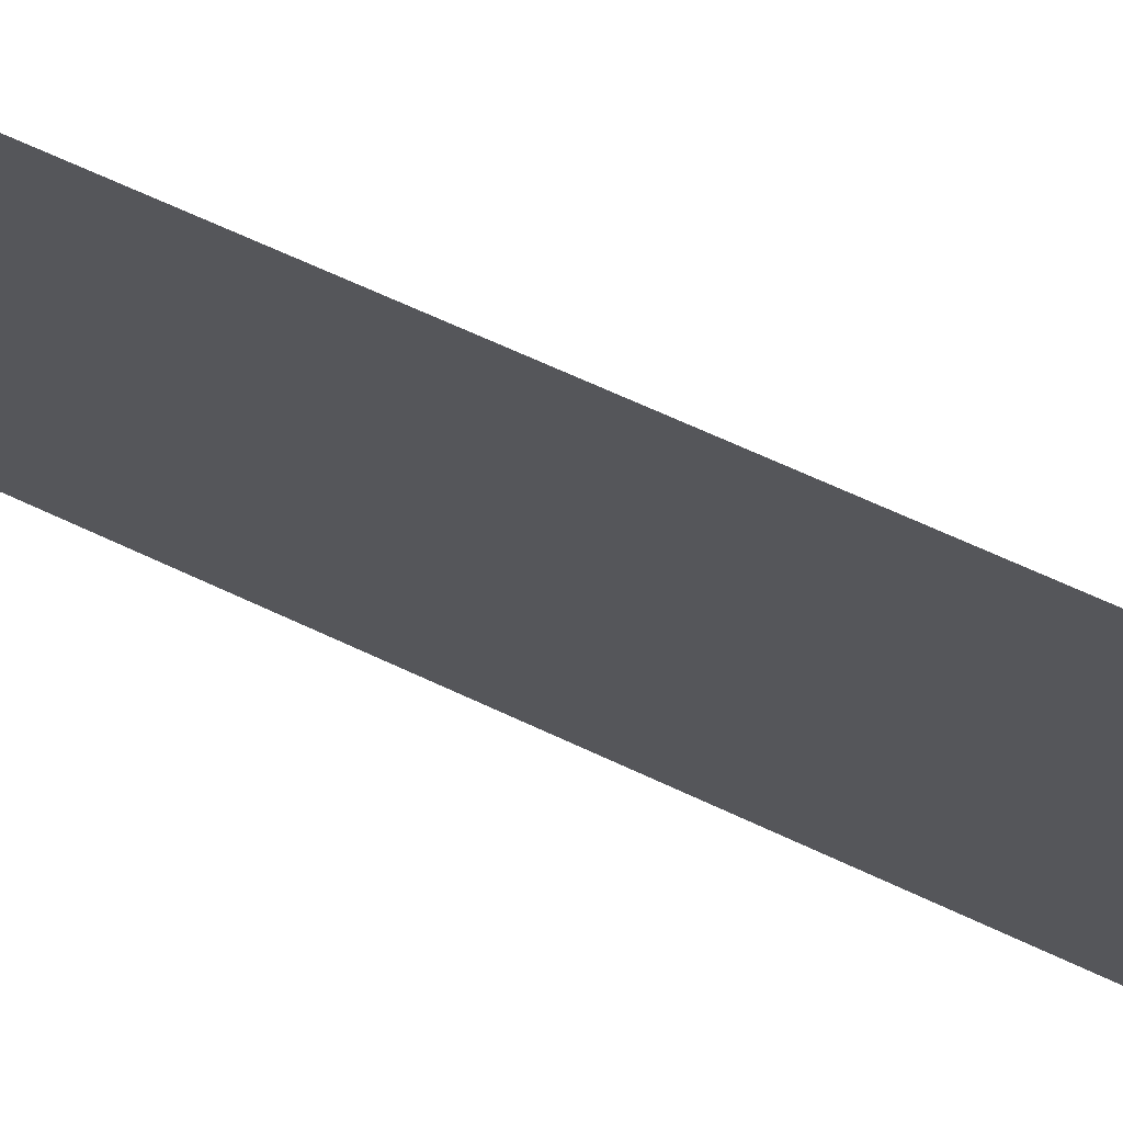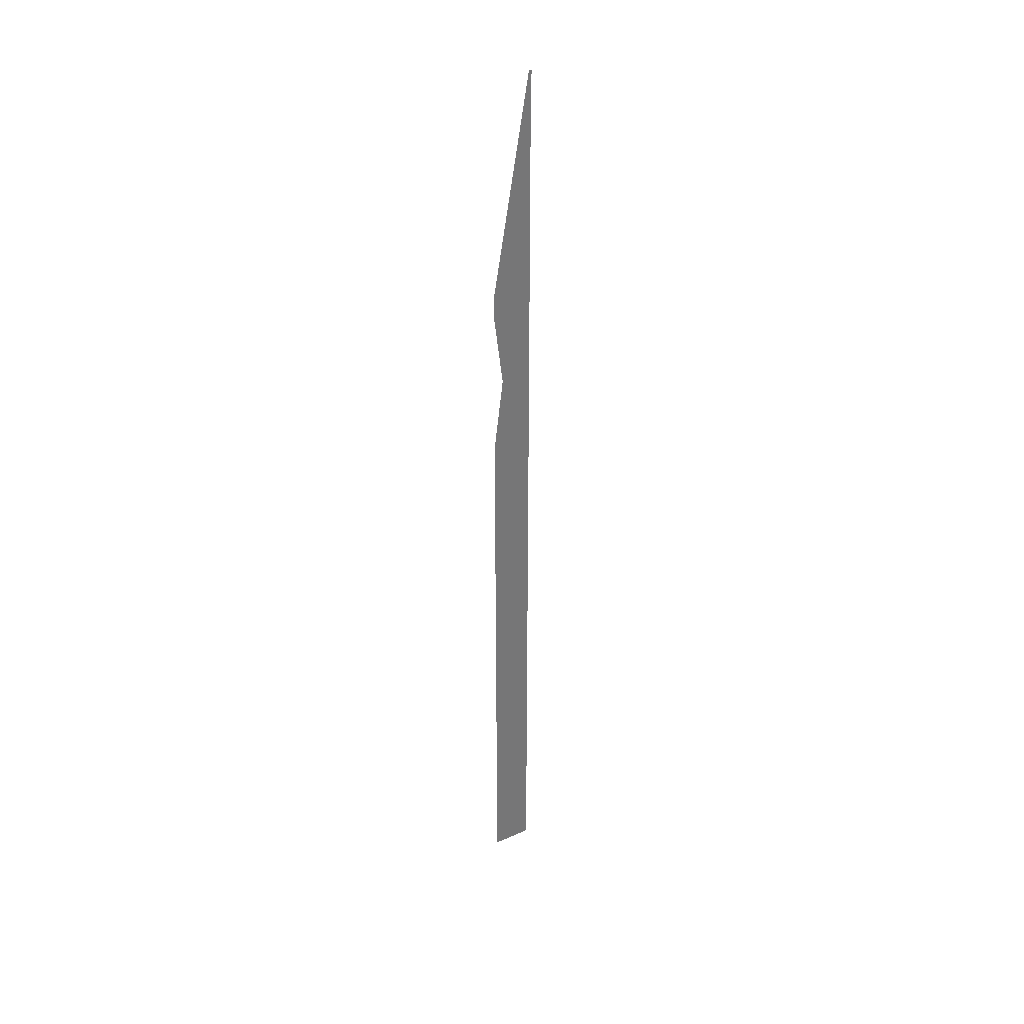
<metadata>
{"format":"obj","ext":"obj","renderer":"f3d","projection":"perspective","resolution":1024,"background":"white","views":[{"elev":11.2,"azim":155.8,"up":"+Z"},{"elev":35.2,"azim":105.7,"up":"+Y"}]}
</metadata>
<code>
o 立方体.001_cell.025
v 15.91 5.136 -16.43
v 15.97 4.721 -16.38
v 15.97 4.436 -16.38
v 15.95 4.578 -16.39
v 15.92 5.168 -16.42
v 15.91 5.168 -16.43
v 15.97 4.754 -16.38
v 15.93 5.044 -16.41
v 15.91 3.383 -16.43
v 15.97 3.383 -16.38
f 1 4 5
f 1 9 10
f 10 3 4
f 4 2 7
f 7 8 5
f 5 6 1
f 1 10 4
f 4 7 5

</code>
